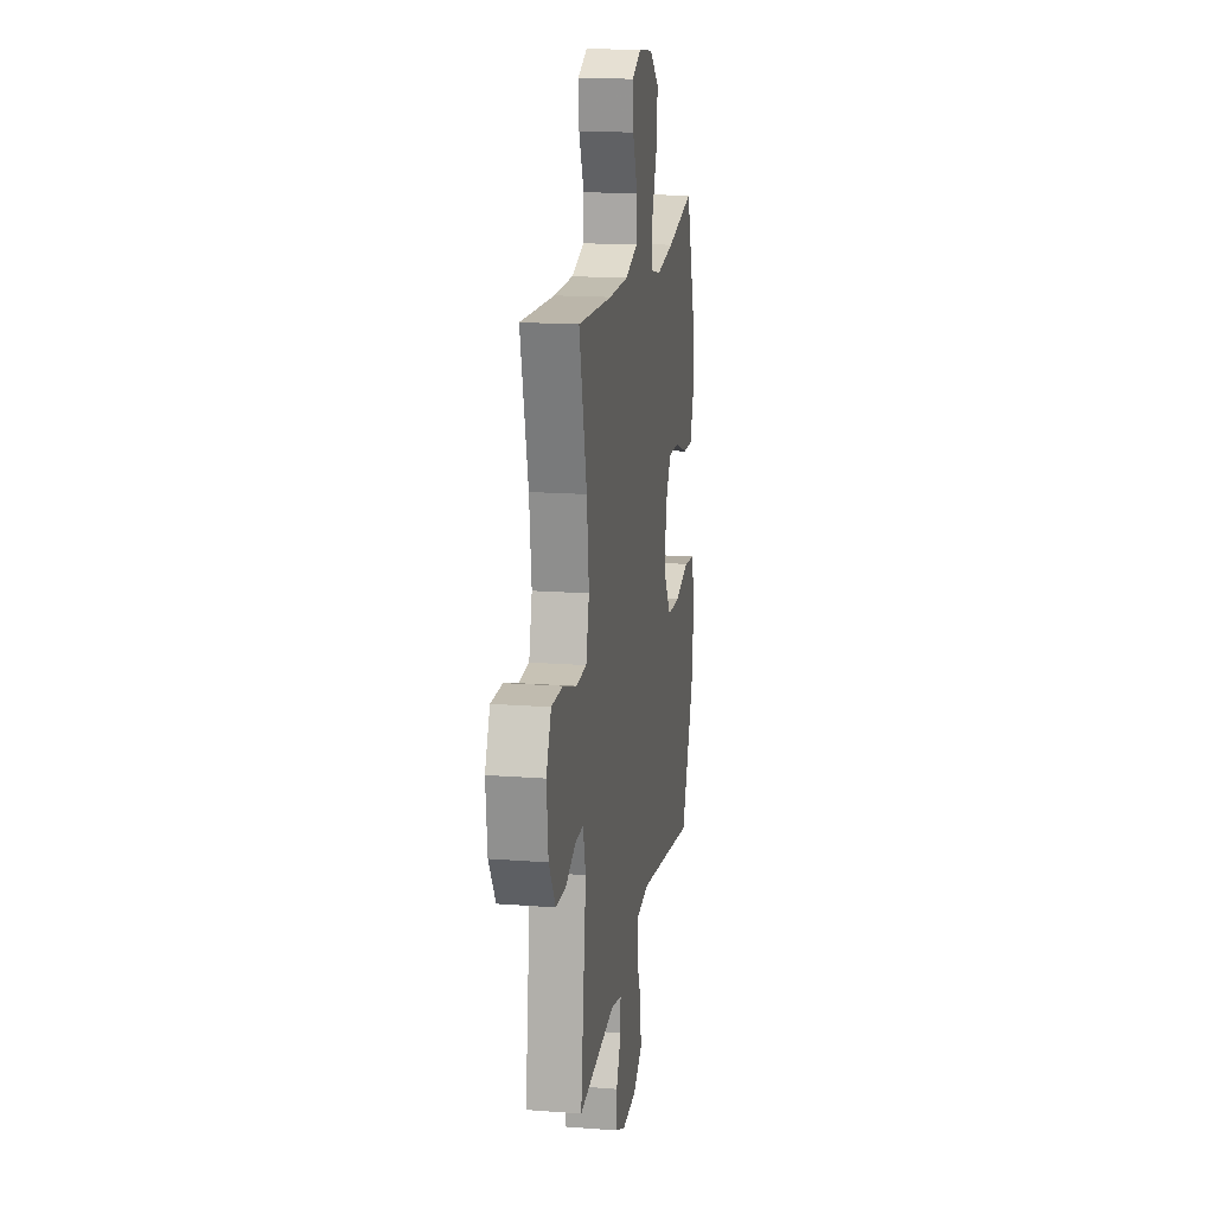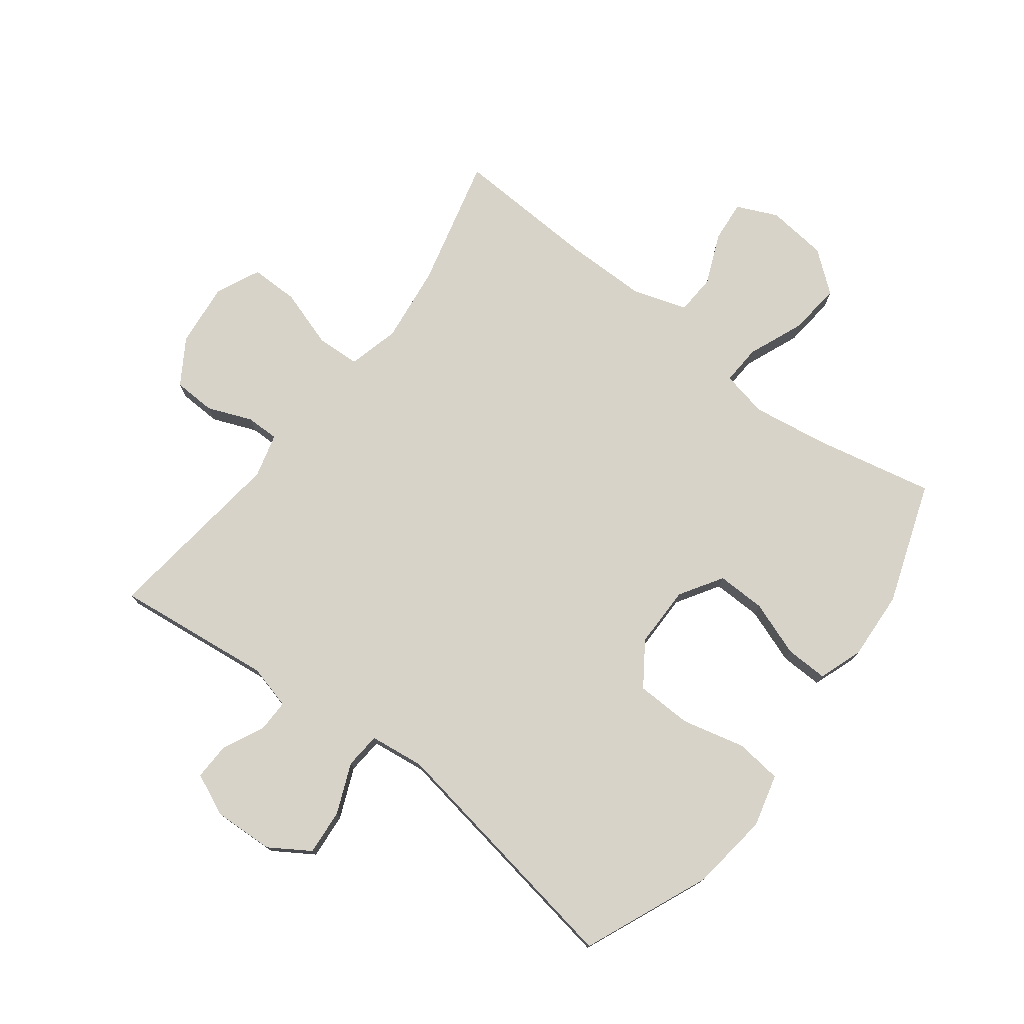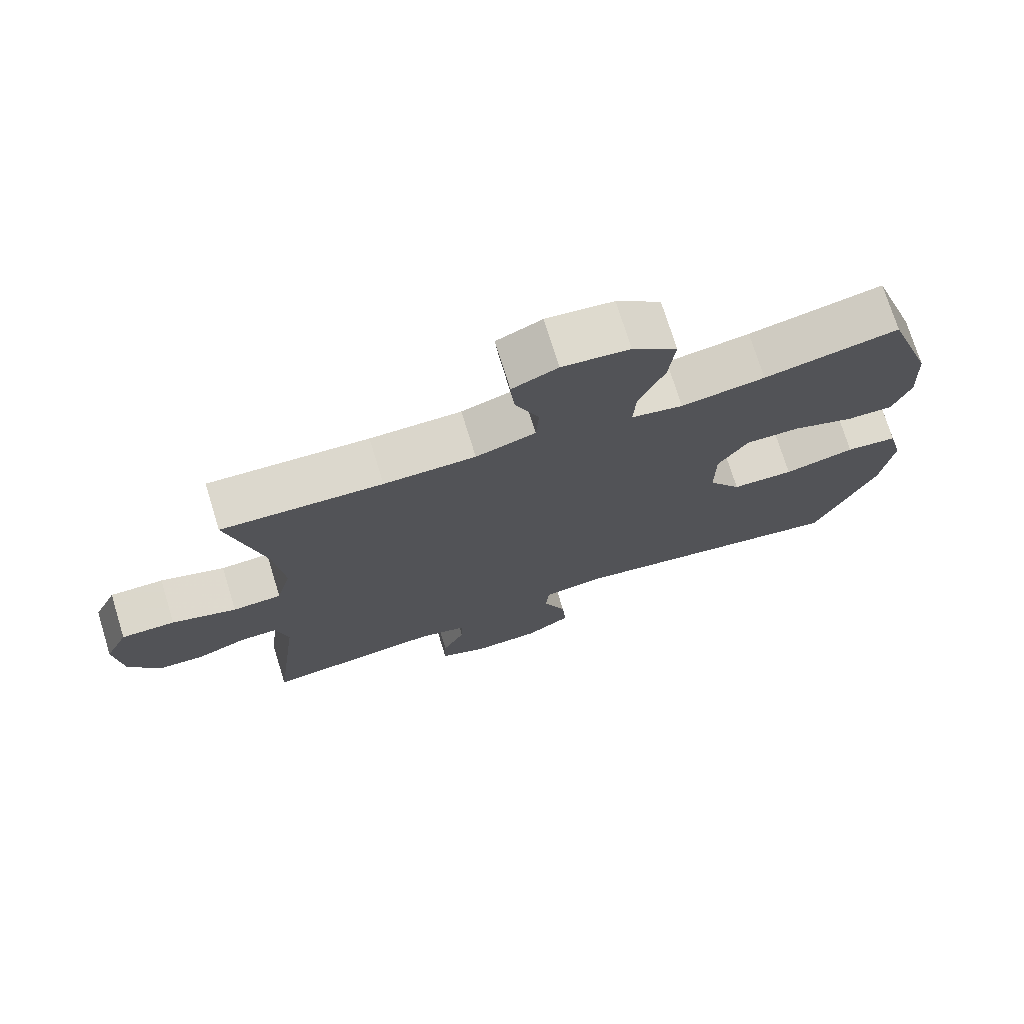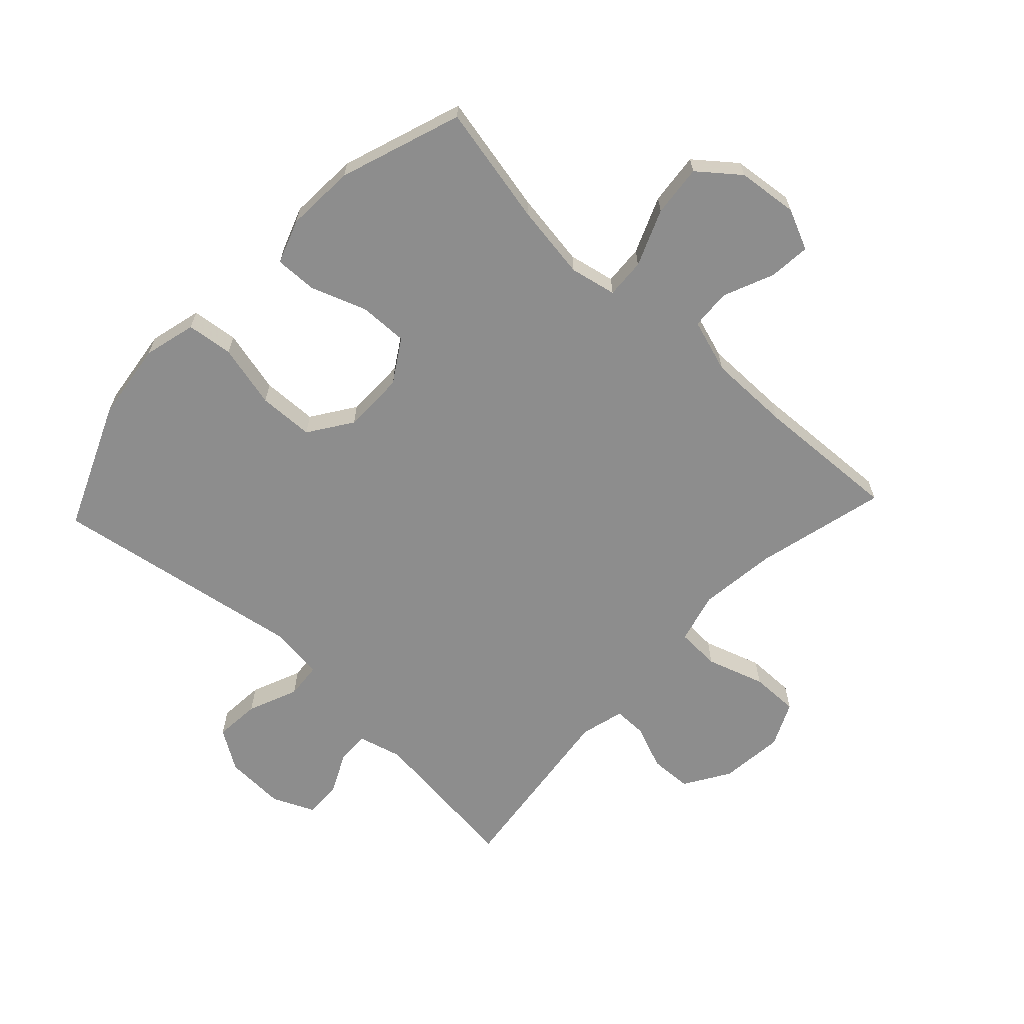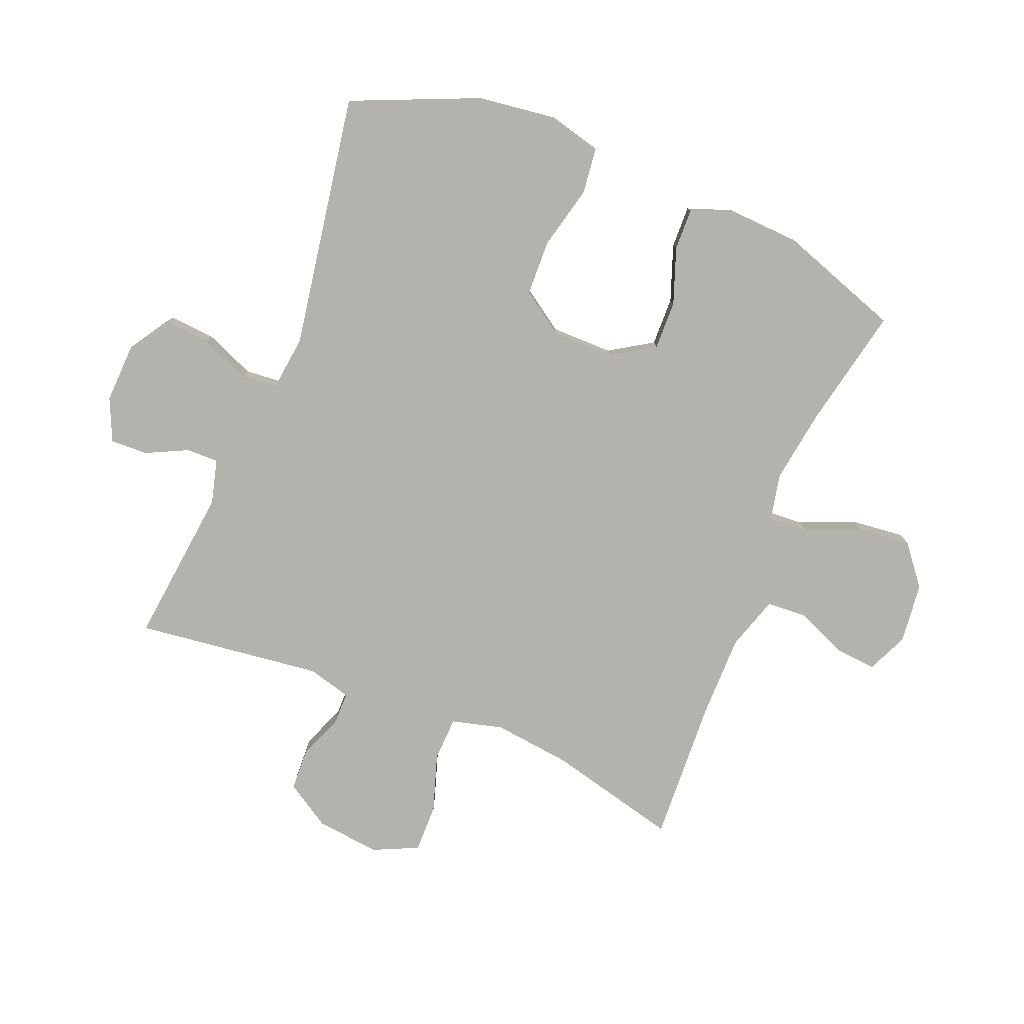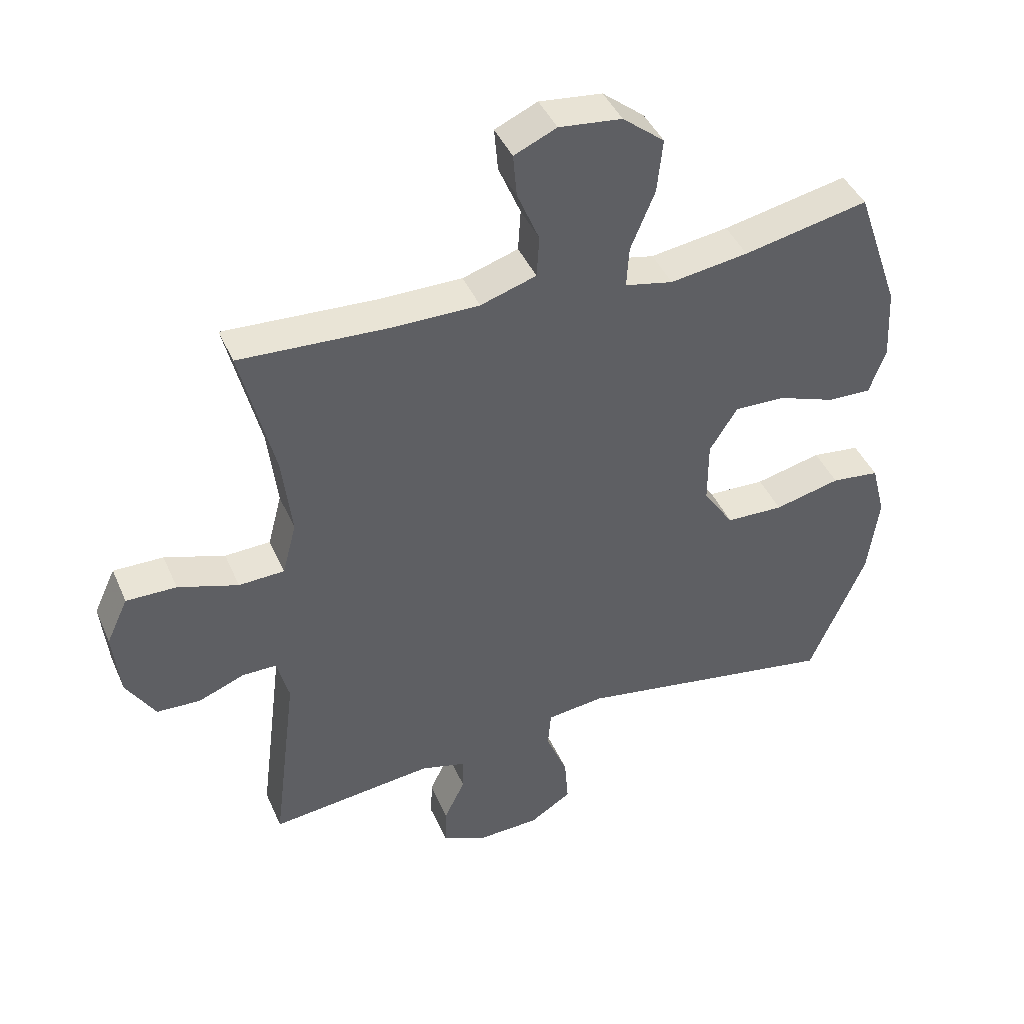
<metadata>
{"format":"obj","ext":"obj","renderer":"f3d","projection":"perspective","resolution":1024,"background":"white","views":[{"elev":16.7,"azim":98.8,"up":"+Z"},{"elev":76.1,"azim":-142.9,"up":"+Y"},{"elev":73.8,"azim":162.8,"up":"+Z"},{"elev":-64.6,"azim":-43.2,"up":"+Y"},{"elev":-79.4,"azim":-112.1,"up":"+Y"},{"elev":42.6,"azim":157.6,"up":"+Z"}]}
</metadata>
<code>
v 0.5 0.07 -0.5
v 0.241 0.07 -0.471
v 0.169 0.07 -0.49
v 0.17 0.07 -0.543
v 0.203 0.07 -0.611
v 0.205 0.07 -0.672
v 0.136 0.07 -0.703
v 0.037 0.07 -0.699
v -0.029 0.07 -0.657
v -0.023 0.07 -0.582
v 0.011 0.07 -0.5
v 0.006 0.07 -0.441
v -0.084 0.07 -0.43
v -0.5 0.07 -0.5
v -0.589 0.07 -0.293
v -0.606 0.07 -0.164
v -0.584 0.07 -0.078
v -0.508 0.07 -0.069
v -0.404 0.07 -0.094
v -0.313 0.07 -0.091
v -0.265 0.07 -0.02
v -0.265 0.07 0.081
v -0.309 0.07 0.151
v -0.389 0.07 0.149
v -0.48 0.07 0.116
v -0.549 0.07 0.114
v -0.575 0.07 0.186
v -0.569 0.07 0.3
v -0.5 0.07 0.5
v -0.303 0.07 0.459
v -0.18 0.07 0.441
v -0.104 0.07 0.457
v -0.108 0.07 0.522
v -0.146 0.07 0.614
v -0.155 0.07 0.699
v -0.089 0.07 0.752
v 0.01 0.07 0.763
v 0.077 0.07 0.733
v 0.071 0.07 0.665
v 0.036 0.07 0.582
v 0.04 0.07 0.516
v 0.128 0.07 0.488
v 0.263 0.07 0.488
v 0.5 0.07 0.5
v 0.447 0.07 0.285
v 0.432 0.07 0.158
v 0.454 0.07 0.074
v 0.526 0.07 0.071
v 0.621 0.07 0.102
v 0.7 0.07 0.103
v 0.734 0.07 0.03
v 0.723 0.07 -0.075
v 0.677 0.07 -0.149
v 0.608 0.07 -0.152
v 0.535 0.07 -0.123
v 0.481 0.07 -0.123
v 0.462 0.07 -0.195
v 0.5 0 -0.5
v 0.241 0 -0.471
v 0.169 0 -0.49
v 0.17 0 -0.543
v 0.203 0 -0.611
v 0.205 0 -0.672
v 0.136 0 -0.703
v 0.037 0 -0.699
v -0.029 0 -0.657
v -0.023 0 -0.582
v 0.011 0 -0.5
v 0.006 0 -0.441
v -0.084 0 -0.43
v -0.5 0 -0.5
v -0.589 0 -0.293
v -0.606 0 -0.164
v -0.584 0 -0.078
v -0.508 0 -0.069
v -0.404 0 -0.094
v -0.313 0 -0.091
v -0.265 0 -0.02
v -0.265 0 0.081
v -0.309 0 0.151
v -0.389 0 0.149
v -0.48 0 0.116
v -0.549 0 0.114
v -0.575 0 0.186
v -0.569 0 0.3
v -0.5 0 0.5
v -0.303 0 0.459
v -0.18 0 0.441
v -0.104 0 0.457
v -0.108 0 0.522
v -0.146 0 0.614
v -0.155 0 0.699
v -0.089 0 0.752
v 0.01 0 0.763
v 0.077 0 0.733
v 0.071 0 0.665
v 0.036 0 0.582
v 0.04 0 0.516
v 0.128 0 0.488
v 0.263 0 0.488
v 0.5 0 0.5
v 0.447 0 0.285
v 0.432 0 0.158
v 0.454 0 0.074
v 0.526 0 0.071
v 0.621 0 0.102
v 0.7 0 0.103
v 0.734 0 0.03
v 0.723 0 -0.075
v 0.677 0 -0.149
v 0.608 0 -0.152
v 0.535 0 -0.123
v 0.481 0 -0.123
v 0.462 0 -0.195
f 53 54 55
f 52 53 55
f 51 52 55
f 50 51 55
f 49 50 55
f 48 49 55
f 47 48 55 56
f 46 47 56 57
f 43 44 45
f 42 43 45 46
f 41 42 46 57
f 38 39 40
f 37 38 40
f 36 37 40
f 35 36 40
f 34 35 40
f 33 34 40
f 32 33 40 41
f 28 29 30
f 27 28 30
f 26 27 30
f 25 26 30
f 24 25 30
f 23 24 30 31
f 22 23 31 32
f 17 18 19
f 16 17 19
f 15 16 19
f 14 15 19
f 13 14 19
f 12 13 19 20
f 9 10 11
f 8 9 11
f 7 8 11
f 6 7 11
f 5 6 11
f 4 5 11
f 3 4 11 12
f 12 20 21
f 3 12 21
f 2 3 21
f 32 41 57
f 22 32 57
f 21 22 57
f 2 21 57
f 1 2 57
f 112 111 110
f 112 110 109
f 112 109 108
f 112 108 107
f 112 107 106
f 112 106 105
f 113 112 105 104
f 114 113 104 103
f 102 101 100
f 103 102 100 99
f 114 103 99 98
f 97 96 95
f 97 95 94
f 97 94 93
f 97 93 92
f 97 92 91
f 97 91 90
f 98 97 90 89
f 87 86 85
f 87 85 84
f 87 84 83
f 87 83 82
f 87 82 81
f 88 87 81 80
f 89 88 80 79
f 76 75 74
f 76 74 73
f 76 73 72
f 76 72 71
f 76 71 70
f 77 76 70 69
f 68 67 66
f 68 66 65
f 68 65 64
f 68 64 63
f 68 63 62
f 68 62 61
f 69 68 61 60
f 78 77 69
f 78 69 60
f 78 60 59
f 114 98 89
f 114 89 79
f 114 79 78
f 114 78 59
f 114 59 58
f 1 58 59 2
f 2 59 60 3
f 3 60 61 4
f 4 61 62 5
f 5 62 63 6
f 6 63 64 7
f 7 64 65 8
f 8 65 66 9
f 9 66 67 10
f 10 67 68 11
f 11 68 69 12
f 12 69 70 13
f 13 70 71 14
f 14 71 72 15
f 15 72 73 16
f 16 73 74 17
f 17 74 75 18
f 18 75 76 19
f 19 76 77 20
f 20 77 78 21
f 21 78 79 22
f 22 79 80 23
f 23 80 81 24
f 24 81 82 25
f 25 82 83 26
f 26 83 84 27
f 27 84 85 28
f 28 85 86 29
f 29 86 87 30
f 30 87 88 31
f 31 88 89 32
f 32 89 90 33
f 33 90 91 34
f 34 91 92 35
f 35 92 93 36
f 36 93 94 37
f 37 94 95 38
f 38 95 96 39
f 39 96 97 40
f 40 97 98 41
f 41 98 99 42
f 42 99 100 43
f 43 100 101 44
f 44 101 102 45
f 45 102 103 46
f 46 103 104 47
f 47 104 105 48
f 48 105 106 49
f 49 106 107 50
f 50 107 108 51
f 51 108 109 52
f 52 109 110 53
f 53 110 111 54
f 54 111 112 55
f 55 112 113 56
f 56 113 114 57
f 57 114 58 1

</code>
